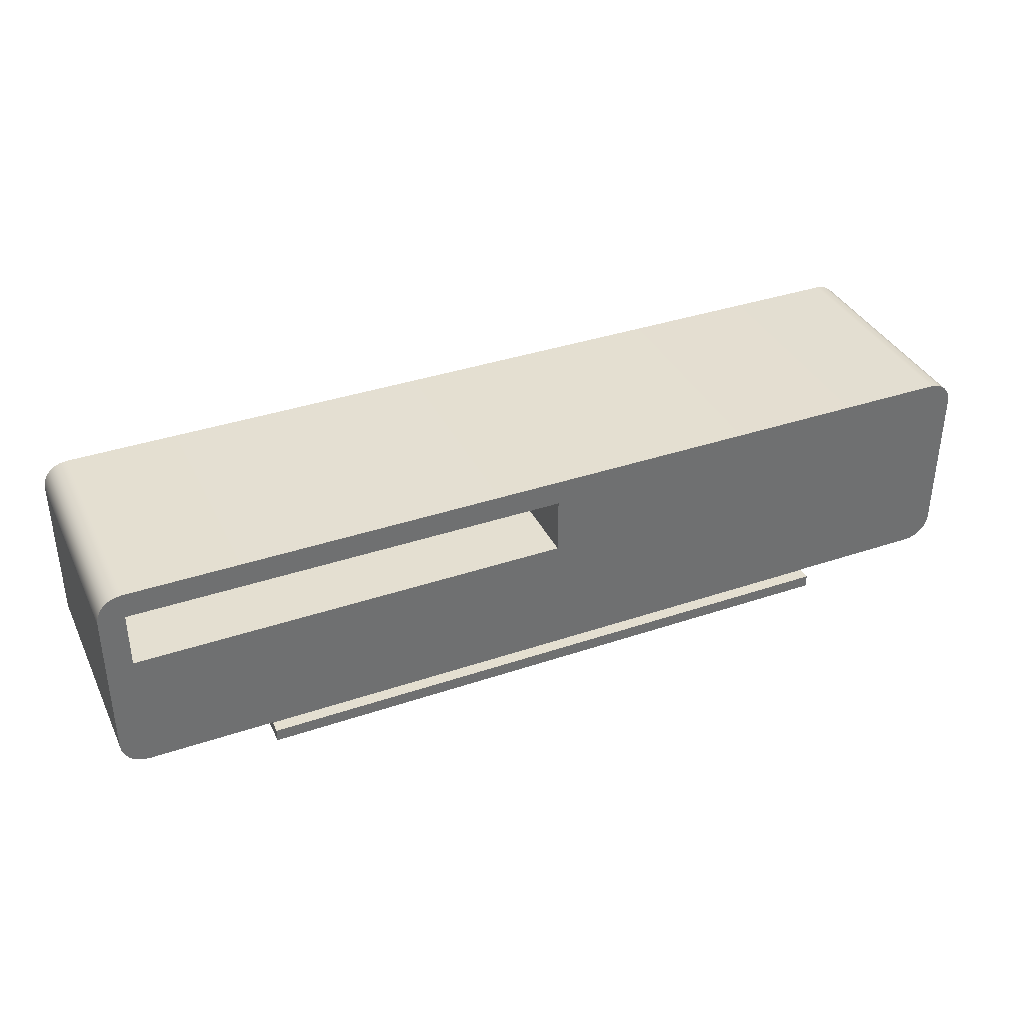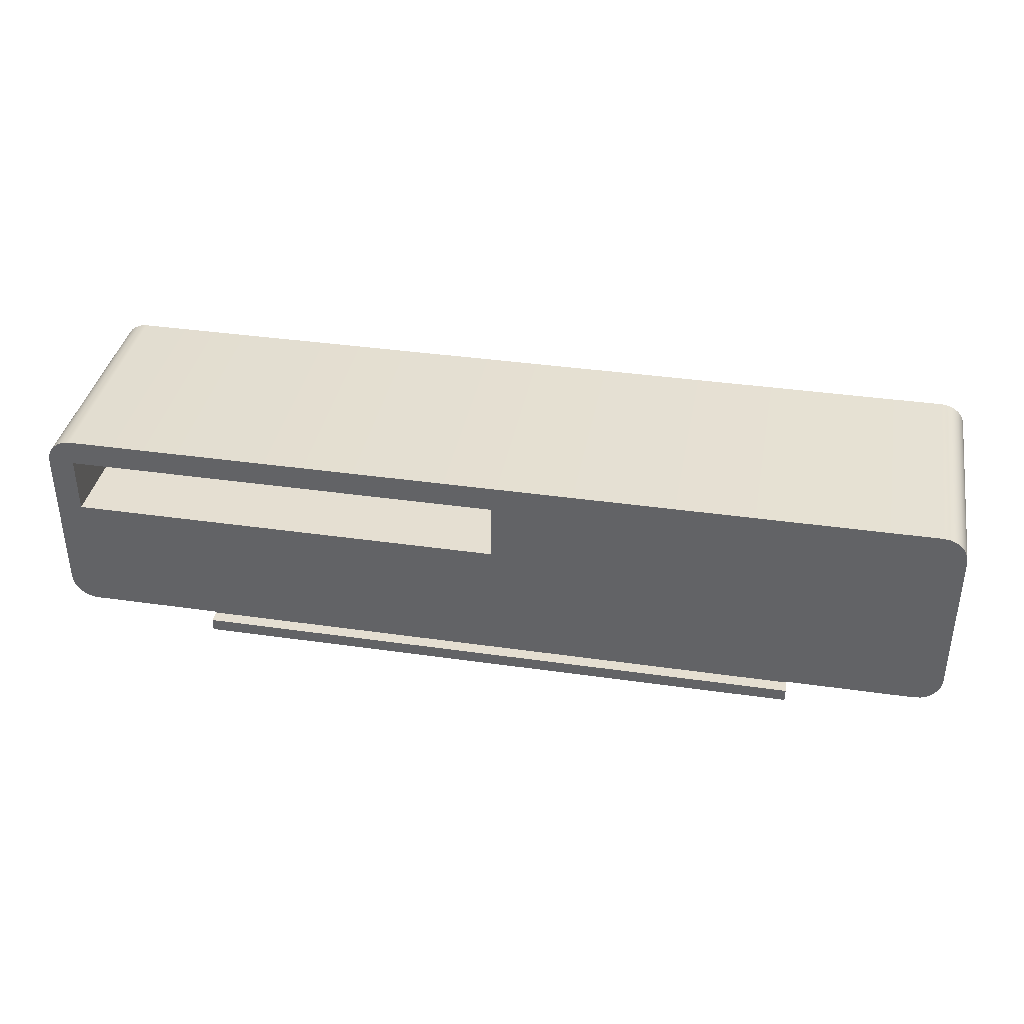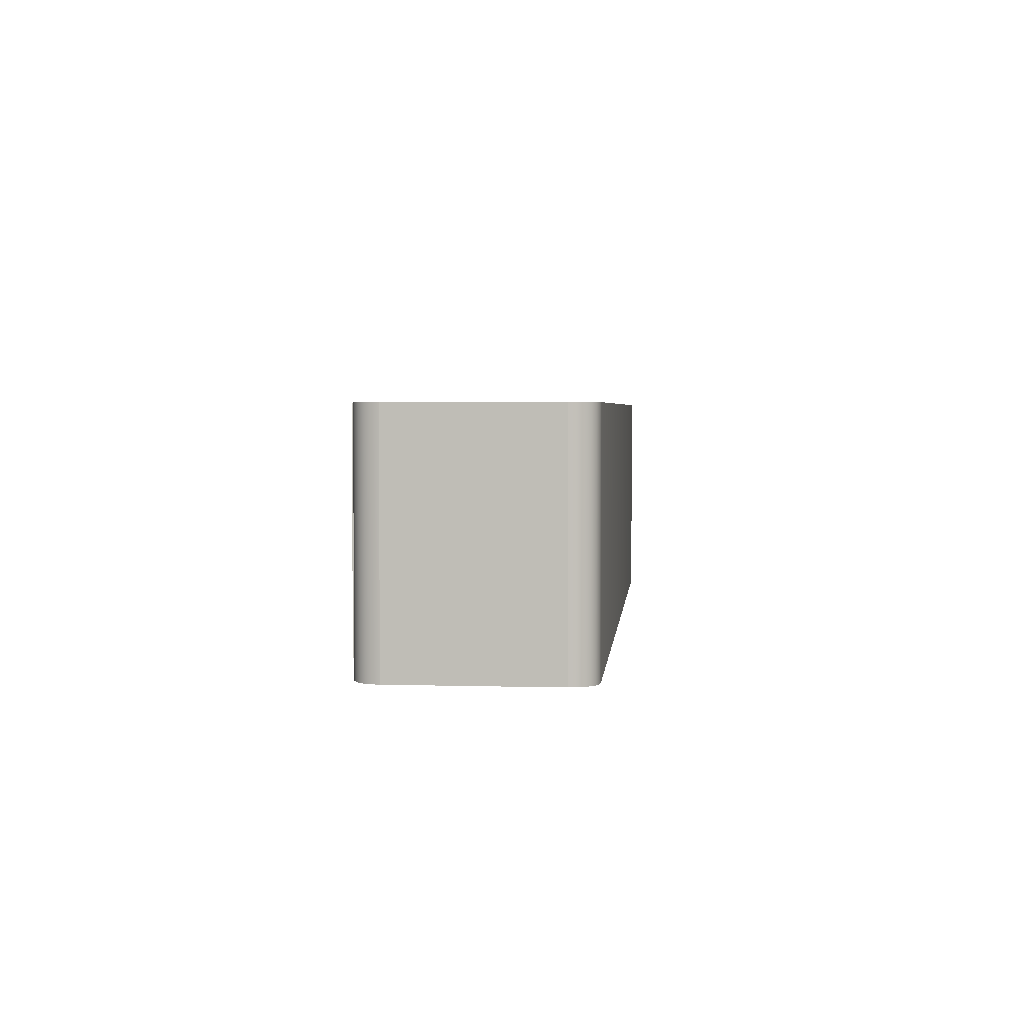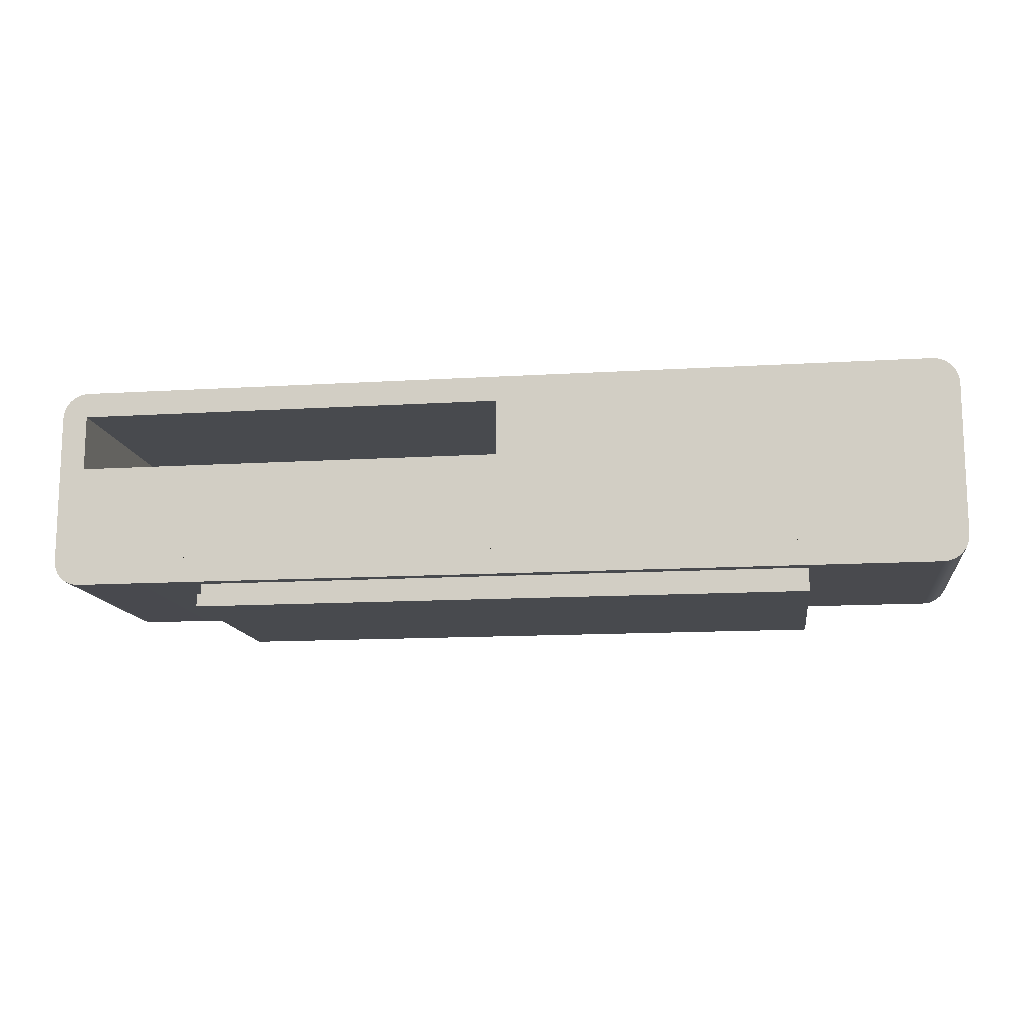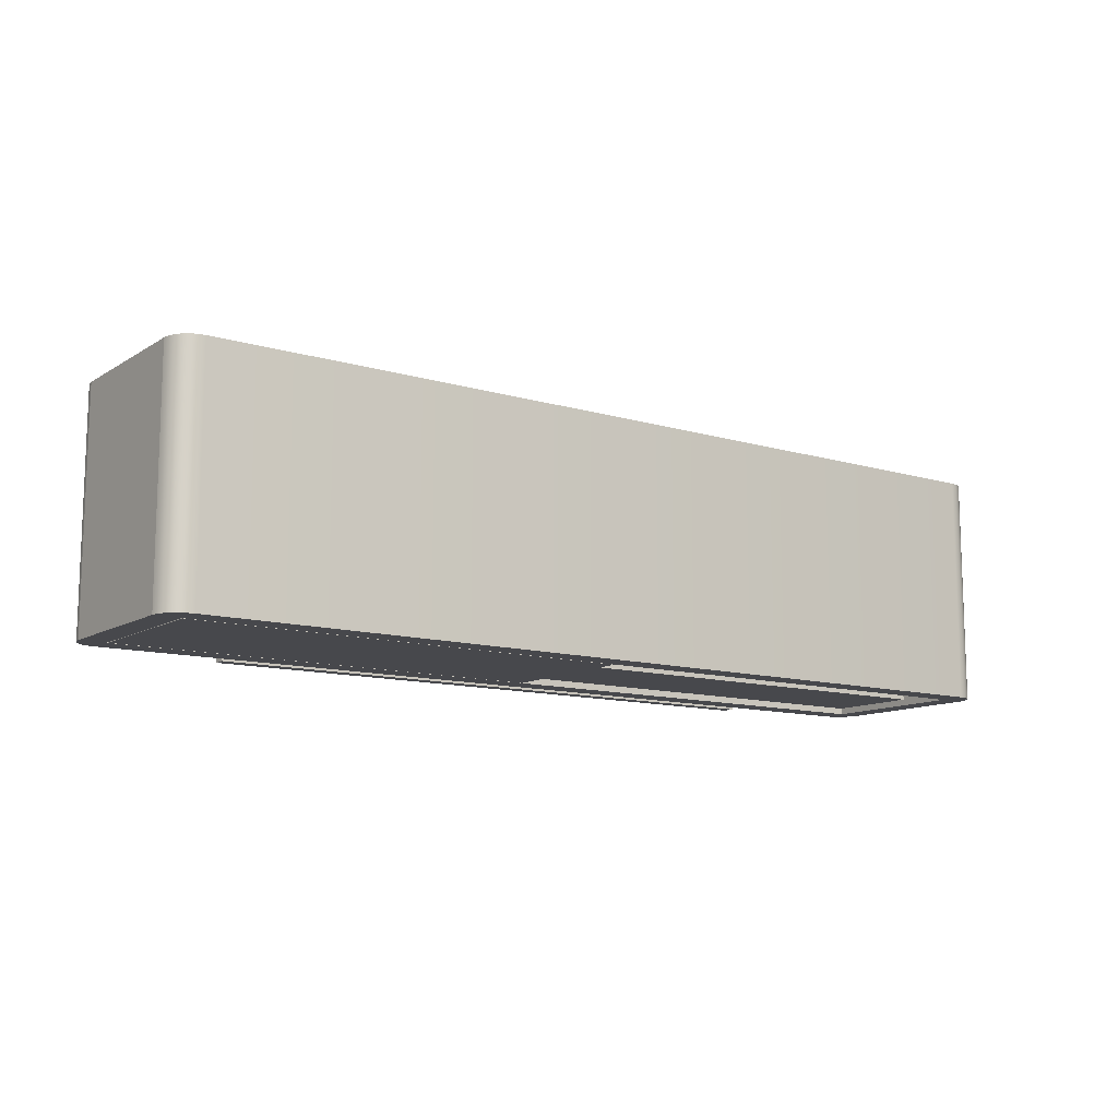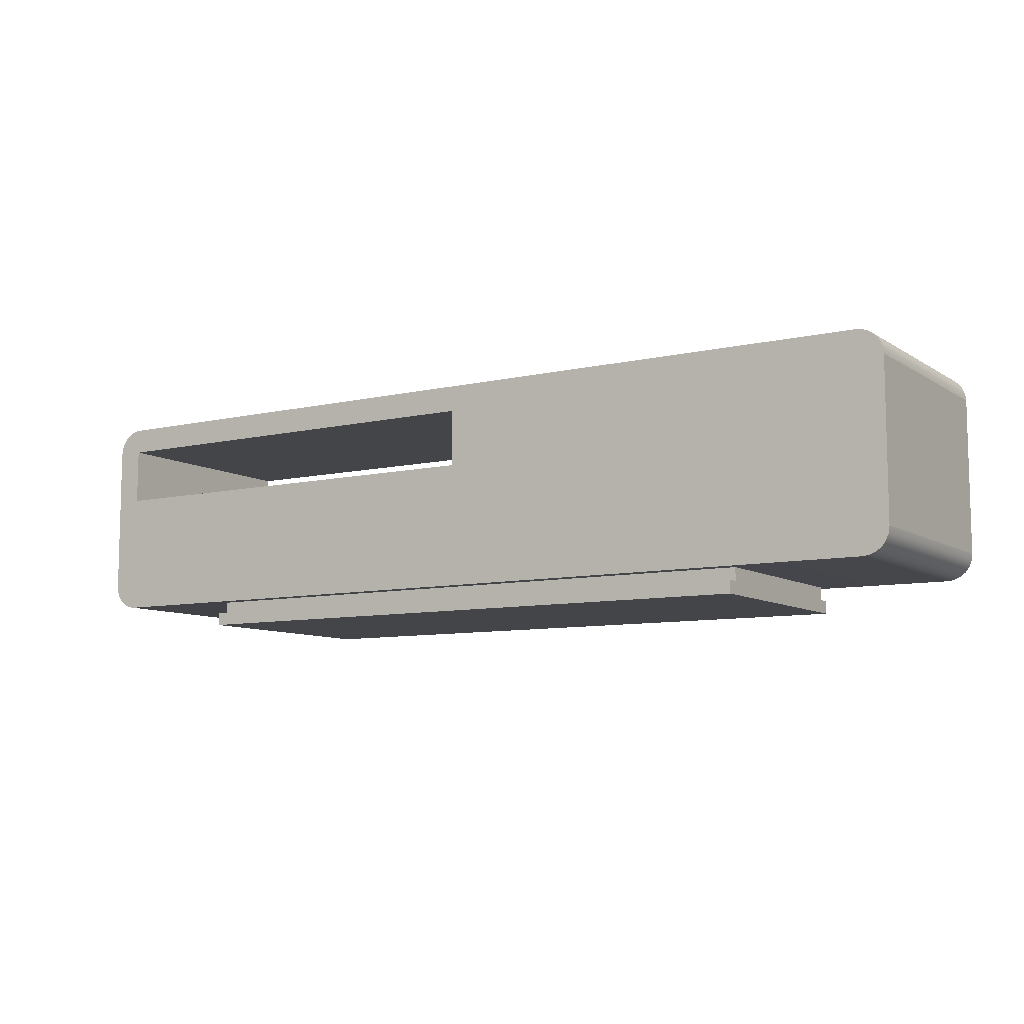
<metadata>
{"format":"obj","ext":"obj","renderer":"f3d","projection":"perspective","resolution":1024,"background":"white","views":[{"elev":36.8,"azim":-23.6,"up":"+Y"},{"elev":37.5,"azim":10.4,"up":"+Y"},{"elev":3.3,"azim":95.5,"up":"+Z"},{"elev":-13.2,"azim":8.0,"up":"+Y"},{"elev":-11.6,"azim":144.5,"up":"+Z"},{"elev":-8.7,"azim":32.1,"up":"+Y"}]}
</metadata>
<code>
v -0.2757 -0.1111 -0.1028
v 0.3529 -0.1111 0.1329
v -0.2757 -0.1111 0.1329
v 0.3529 -0.1111 -0.1028
v -0.2757 -0.09796 0.1329
v -0.2757 -0.09796 0.1198
v -0.2757 -0.09796 -0.1028
v 0.3529 -0.09796 0.1198
v 0.3529 -0.09796 0.1329
v -0.2757 -0.09796 -0.08967
v 0.3529 -0.09796 -0.1028
v 0.3529 -0.08487 0.1198
v -0.2757 -0.08487 -0.08967
v 0.3529 -0.09796 -0.08967
v -0.2757 -0.08487 0.1198
v 0.3529 -0.08487 -0.08967
v 0.03755 -0.05763 -0.0902
v 0.03231 -0.05239 -0.0902
v -0.4056 -0.05763 -0.0902
v 0.03755 0.04084 -0.0902
v -0.4003 -0.05239 -0.0902
v 0.03755 -0.05763 -0.09648
v 0.03231 0.03036 -0.0902
v -0.4056 0.04084 -0.0902
v -0.4003 -0.05239 0.1193
v -0.4056 -0.05763 -0.09648
v 0.03755 0.04084 -0.09648
v 0.02602 0.03036 -0.0902
v 0.03231 0.03036 0.1193
v -0.4003 0.03036 -0.0902
v -0.4056 0.04084 -0.09648
v 0.03231 -0.05239 0.1193
v -0.3941 0.03036 -0.0902
v -0.4003 0.03036 0.1193
v -0.3941 -0.0482 -0.0902
v 0.02602 0.03036 0.113
v -0.3941 0.03036 0.113
v 0.02602 -0.0482 -0.0902
v 0.02602 -0.0482 0.113
v -0.3941 -0.0482 0.113
v 0.03859 0.09741 -0.1028
v 0.4828 -0.05763 -0.1028
v 0.03859 -0.05763 -0.1028
v 0.4828 0.09741 -0.1028
v 0.03859 -0.05763 -0.09648
v 0.4828 0.09741 -0.09648
v 0.4828 -0.05763 -0.09648
v 0.03859 0.09741 -0.09648
v 0.4838 -0.05868 -0.09648
v 0.03859 -0.05868 -0.09648
v 0.03859 0.09846 -0.09648
v 0.4838 0.09846 -0.09648
v 0.4838 -0.05868 -0.1028
v 0.4838 0.09846 -0.1028
v 0.03859 0.03455 -0.0902
v -0.4066 -0.05868 -0.1028
v 0.03859 -0.05868 0.1193
v 0.03859 0.04084 -0.0902
v -0.4066 0.09846 -0.1028
v -0.4328 -0.05868 -0.1028
v 0.51 0.09846 -0.1028
v 0.03859 0.03455 0.1193
v 0.03859 0.04084 0.1329
v -0.4066 0.04084 -0.0902
v -0.4066 0.09846 0.1329
v -0.4319 0.1052 -0.1028
v -0.4066 -0.05868 0.1193
v 0.51 -0.05868 -0.1028
v -0.4328 0.09846 -0.1028
v -0.4066 0.03455 0.1193
v 0.03859 0.09846 0.1329
v -0.4066 0.03455 -0.0902
v 0.5091 -0.06546 -0.1028
v -0.4328 0.09846 0.1329
v 0.51 0.09846 0.1329
v 0.5091 0.1052 -0.1028
v 0.4838 0.09846 0.1329
v -0.4066 0.04084 0.1329
v 0.5091 0.1052 0.1329
v -0.4319 -0.06546 -0.1028
v 0.51 -0.05868 0.1329
v -0.4328 -0.05868 0.1329
v -0.4293 0.1115 -0.1028
v -0.4066 -0.05868 0.1329
v -0.4319 0.1052 0.1329
v 0.5065 -0.07178 -0.1028
v -0.4319 -0.06546 0.1329
v 0.5091 -0.06546 0.1329
v 0.4838 -0.05868 0.1329
v 0.5065 0.1115 -0.1028
v 0.5065 0.1115 0.1329
v -0.4293 -0.07178 -0.1028
v -0.4293 -0.07178 0.1329
v -0.4293 0.1115 0.1329
v -0.4251 0.117 -0.1028
v -0.4251 -0.0772 -0.1028
v 0.5065 -0.07178 0.1329
v 0.5023 0.117 -0.1028
v 0.5023 0.117 0.1329
v 0.5023 -0.0772 -0.1028
v -0.4251 -0.0772 0.1329
v -0.4251 0.117 0.1329
v -0.4197 0.1211 -0.1028
v -0.4197 -0.08136 -0.1028
v 0.5023 -0.0772 0.1329
v -0.4197 0.1211 0.1329
v 0.4969 0.1211 -0.1028
v 0.4969 -0.08136 -0.1028
v -0.4197 -0.08136 0.1329
v 0.4969 -0.08136 0.1329
v -0.4134 0.1238 0.1329
v -0.4134 0.1238 -0.1028
v 0.4969 0.1211 0.1329
v -0.4134 -0.08398 -0.1028
v 0.4906 0.1238 -0.1028
v 0.4906 -0.08398 -0.1028
v 0.4906 -0.08398 0.1329
v -0.4134 -0.08398 0.1329
v -0.4066 0.1246 0.1329
v 0.4906 0.1238 0.1329
v -0.4066 0.1246 -0.1028
v -0.4066 -0.08487 -0.1028
v 0.4838 0.1246 -0.1028
v 0.4838 -0.08487 -0.1028
v 0.4838 -0.08487 0.1329
v -0.4066 -0.08487 0.1329
v 0.4838 0.1246 0.1329
g mesh1_mesh1-geometry
f 1 2 3
f 2 1 4
f 2 5 3
f 3 6 1
f 7 4 1
f 8 2 4
f 5 2 9
f 6 3 5
f 1 6 10
f 4 7 11
f 1 10 7
f 2 8 9
f 8 4 12
f 9 6 5
f 10 6 13
f 7 14 11
f 14 4 11
f 14 7 10
f 6 9 8
f 12 4 14
f 15 8 12
f 13 6 15
f 13 14 10
f 8 15 6
f 16 12 14
f 12 13 15
f 14 13 16
f 13 12 16
g mesh1_mesh1-geometry
f 3 2 1
f 4 1 2
f 3 5 2
f 1 6 3
f 1 4 7
f 4 2 8
f 9 2 5
f 5 3 6
f 10 6 1
f 11 7 4
f 7 10 1
f 9 8 2
f 12 4 8
f 5 6 9
f 13 6 10
f 11 14 7
f 11 4 14
f 10 7 14
f 8 9 6
f 14 4 12
f 12 8 15
f 15 6 13
f 10 14 13
f 6 15 8
f 14 12 16
f 15 13 12
f 16 13 14
f 16 12 13
g mesh2_mesh2-geometry
f 17 18 19
f 18 17 20
f 21 19 18
f 19 22 17
f 22 20 17
f 18 20 23
f 19 21 24
f 18 25 21
f 22 19 26
f 20 22 27
f 23 20 28
f 29 18 23
f 24 21 30
f 31 19 24
f 25 18 32
f 25 30 21
f 19 31 26
f 31 22 26
f 22 31 27
f 31 20 27
f 28 20 33
f 28 29 23
f 18 29 32
f 24 30 20
f 20 31 24
f 29 25 32
f 30 25 34
f 33 20 30
f 35 28 33
f 36 29 28
f 25 29 34
f 34 37 30
f 33 30 37
f 28 35 38
f 37 35 33
f 37 29 36
f 28 39 36
f 37 34 29
f 35 39 38
f 39 28 38
f 35 37 40
f 39 37 36
f 39 35 40
f 37 39 40
g mesh2_mesh2-geometry
f 19 18 17
f 20 17 18
f 18 19 21
f 17 22 19
f 17 20 22
f 23 20 18
f 24 21 19
f 21 25 18
f 26 19 22
f 27 22 20
f 28 20 23
f 23 18 29
f 30 21 24
f 24 19 31
f 32 18 25
f 21 30 25
f 26 31 19
f 26 22 31
f 27 31 22
f 27 20 31
f 33 20 28
f 23 29 28
f 32 29 18
f 20 30 24
f 24 31 20
f 32 25 29
f 34 25 30
f 30 20 33
f 33 28 35
f 28 29 36
f 34 29 25
f 30 37 34
f 37 30 33
f 38 35 28
f 33 35 37
f 36 29 37
f 36 39 28
f 29 34 37
f 38 39 35
f 38 28 39
f 40 37 35
f 36 37 39
f 40 35 39
f 40 39 37
g mesh3_mesh3-geometry
f 41 42 43
f 42 41 44
f 42 45 43
f 45 41 43
f 41 46 44
f 46 42 44
f 45 42 47
f 41 45 48
f 46 41 48
f 42 46 47
f 49 45 47
f 46 45 47
f 50 48 45
f 45 46 48
f 51 46 48
f 52 47 46
f 45 49 50
f 49 47 52
f 50 51 48
f 52 46 51
f 53 50 49
f 54 49 52
f 50 55 51
f 51 54 52
f 56 50 53
f 49 54 53
f 57 55 50
f 58 51 55
f 51 59 54
f 56 57 50
f 53 60 56
f 61 53 54
f 55 57 62
f 63 51 58
f 55 64 58
f 59 51 65
f 59 66 54
f 57 56 67
f 68 60 53
f 69 56 60
f 53 61 68
f 54 66 61
f 57 70 62
f 70 55 62
f 51 63 71
f 64 63 58
f 64 55 72
f 71 65 51
f 65 64 59
f 66 59 69
f 56 70 67
f 70 57 67
f 73 60 68
f 56 69 59
f 60 74 69
f 75 68 61
f 61 66 76
f 55 70 72
f 63 77 71
f 63 64 78
f 72 56 64
f 71 79 65
f 64 65 78
f 59 64 56
f 74 66 69
f 70 56 72
f 73 80 60
f 81 73 68
f 74 60 82
f 68 75 81
f 61 79 75
f 76 66 83
f 79 61 76
f 84 77 63
f 77 79 71
f 78 84 63
f 65 79 74
f 74 78 65
f 66 74 85
f 86 80 73
f 87 60 80
f 73 81 88
f 60 87 82
f 82 78 74
f 75 89 81
f 77 75 79
f 85 83 66
f 76 83 90
f 76 91 79
f 77 84 89
f 82 84 78
f 74 79 85
f 86 92 80
f 88 86 73
f 80 93 87
f 87 88 81
f 87 84 82
f 89 75 77
f 84 81 89
f 83 85 94
f 90 83 95
f 91 76 90
f 85 79 91
f 86 96 92
f 93 80 92
f 86 88 97
f 93 88 87
f 87 81 84
f 85 91 94
f 94 95 83
f 90 95 98
f 90 99 91
f 100 96 86
f 101 92 96
f 92 101 93
f 93 97 88
f 97 100 86
f 94 91 102
f 95 94 102
f 98 95 103
f 99 90 98
f 102 91 99
f 100 104 96
f 104 101 96
f 101 97 93
f 100 97 105
f 106 95 102
f 95 106 103
f 98 103 107
f 107 99 98
f 102 99 106
f 108 104 100
f 101 104 109
f 101 105 97
f 110 100 105
f 111 103 106
f 107 103 112
f 99 107 113
f 106 99 113
f 108 114 104
f 100 110 108
f 114 109 104
f 109 105 101
f 109 110 105
f 103 111 112
f 106 113 111
f 107 112 115
f 115 113 107
f 116 114 108
f 117 108 110
f 109 114 118
f 118 110 109
f 119 112 111
f 111 113 120
f 115 112 121
f 113 115 120
f 116 122 114
f 108 117 116
f 118 117 110
f 122 118 114
f 112 119 121
f 111 120 119
f 115 121 123
f 123 120 115
f 122 116 124
f 125 116 117
f 126 117 118
f 118 122 126
f 127 121 119
f 119 120 127
f 121 127 123
f 120 123 127
f 116 125 124
f 124 126 122
f 117 126 125
f 126 124 125
g mesh3_mesh3-geometry
f 43 42 41
f 44 41 42
f 43 45 42
f 43 41 45
f 44 46 41
f 44 42 46
f 47 42 45
f 48 45 41
f 48 41 46
f 47 46 42
f 47 45 49
f 47 45 46
f 45 48 50
f 48 46 45
f 48 46 51
f 46 47 52
f 50 49 45
f 52 47 49
f 48 51 50
f 51 46 52
f 49 50 53
f 52 49 54
f 51 55 50
f 52 54 51
f 53 50 56
f 53 54 49
f 50 55 57
f 55 51 58
f 54 59 51
f 50 57 56
f 56 60 53
f 54 53 61
f 62 57 55
f 58 51 63
f 58 64 55
f 65 51 59
f 54 66 59
f 67 56 57
f 53 60 68
f 60 56 69
f 68 61 53
f 61 66 54
f 62 70 57
f 62 55 70
f 71 63 51
f 58 63 64
f 72 55 64
f 51 65 71
f 59 64 65
f 69 59 66
f 67 70 56
f 67 57 70
f 68 60 73
f 59 69 56
f 69 74 60
f 61 68 75
f 76 66 61
f 72 70 55
f 71 77 63
f 78 64 63
f 64 56 72
f 65 79 71
f 78 65 64
f 56 64 59
f 69 66 74
f 72 56 70
f 60 80 73
f 68 73 81
f 82 60 74
f 81 75 68
f 75 79 61
f 83 66 76
f 76 61 79
f 63 77 84
f 71 79 77
f 63 84 78
f 74 79 65
f 65 78 74
f 85 74 66
f 73 80 86
f 80 60 87
f 88 81 73
f 82 87 60
f 74 78 82
f 81 89 75
f 79 75 77
f 66 83 85
f 90 83 76
f 79 91 76
f 89 84 77
f 78 84 82
f 85 79 74
f 80 92 86
f 73 86 88
f 87 93 80
f 81 88 87
f 82 84 87
f 77 75 89
f 89 81 84
f 94 85 83
f 95 83 90
f 90 76 91
f 91 79 85
f 92 96 86
f 92 80 93
f 97 88 86
f 87 88 93
f 84 81 87
f 94 91 85
f 83 95 94
f 98 95 90
f 91 99 90
f 86 96 100
f 96 92 101
f 93 101 92
f 88 97 93
f 86 100 97
f 102 91 94
f 102 94 95
f 103 95 98
f 98 90 99
f 99 91 102
f 96 104 100
f 96 101 104
f 93 97 101
f 105 97 100
f 102 95 106
f 103 106 95
f 107 103 98
f 98 99 107
f 106 99 102
f 100 104 108
f 109 104 101
f 97 105 101
f 105 100 110
f 106 103 111
f 112 103 107
f 113 107 99
f 113 99 106
f 104 114 108
f 108 110 100
f 104 109 114
f 101 105 109
f 105 110 109
f 112 111 103
f 111 113 106
f 115 112 107
f 107 113 115
f 108 114 116
f 110 108 117
f 118 114 109
f 109 110 118
f 111 112 119
f 120 113 111
f 121 112 115
f 120 115 113
f 114 122 116
f 116 117 108
f 110 117 118
f 114 118 122
f 121 119 112
f 119 120 111
f 123 121 115
f 115 120 123
f 124 116 122
f 117 116 125
f 118 117 126
f 126 122 118
f 119 121 127
f 127 120 119
f 123 127 121
f 127 123 120
f 124 125 116
f 122 126 124
f 125 126 117
f 125 124 126

</code>
